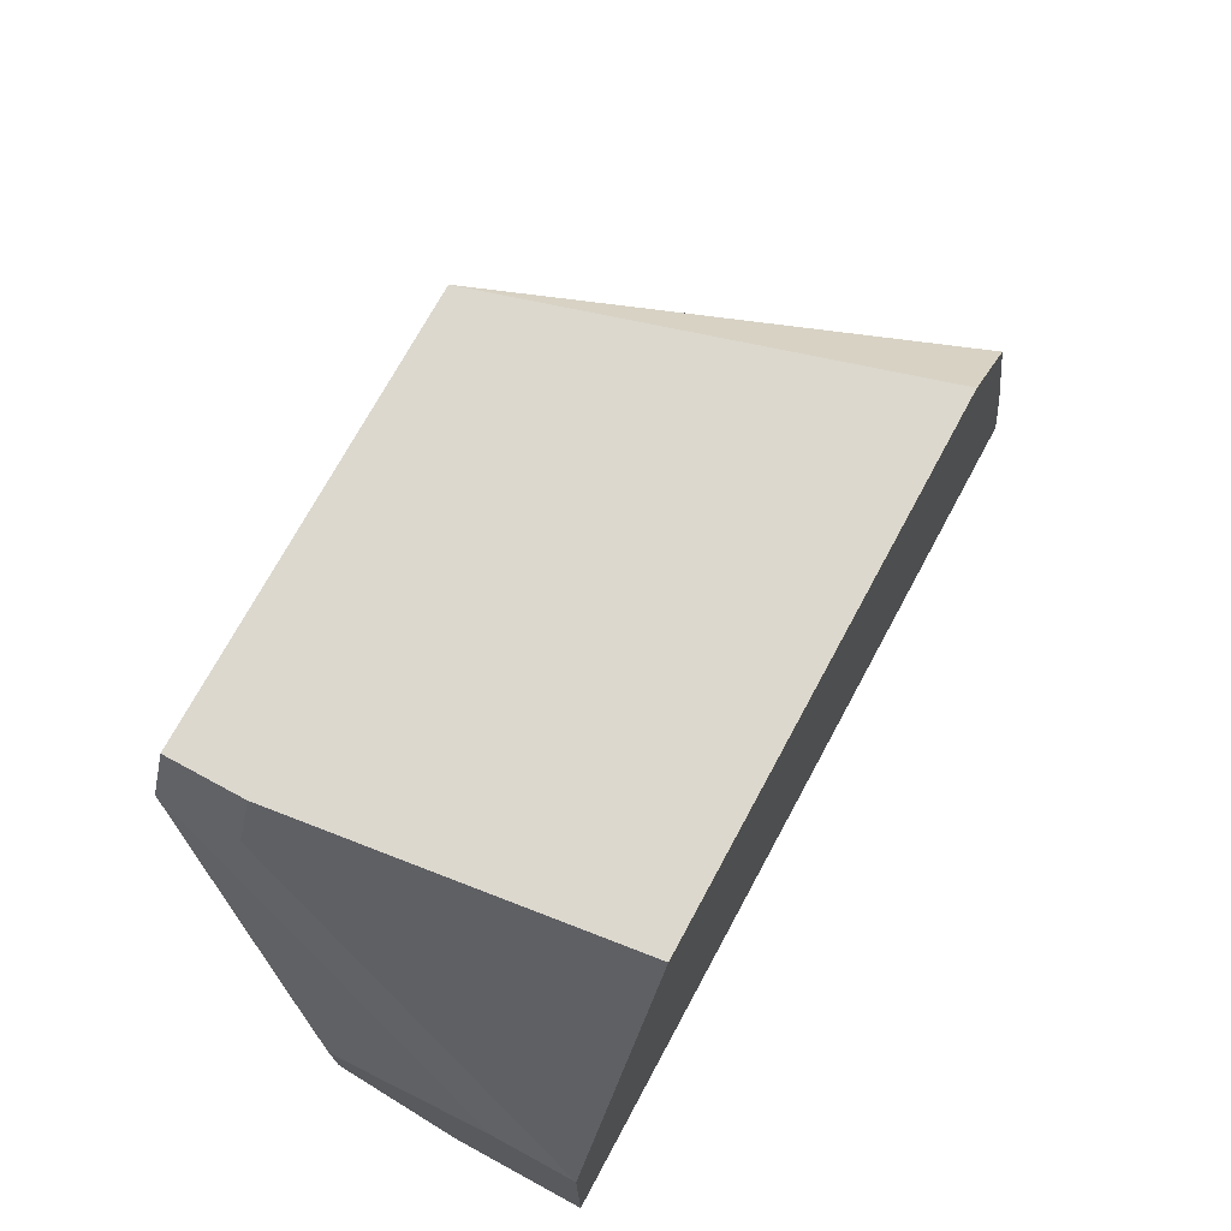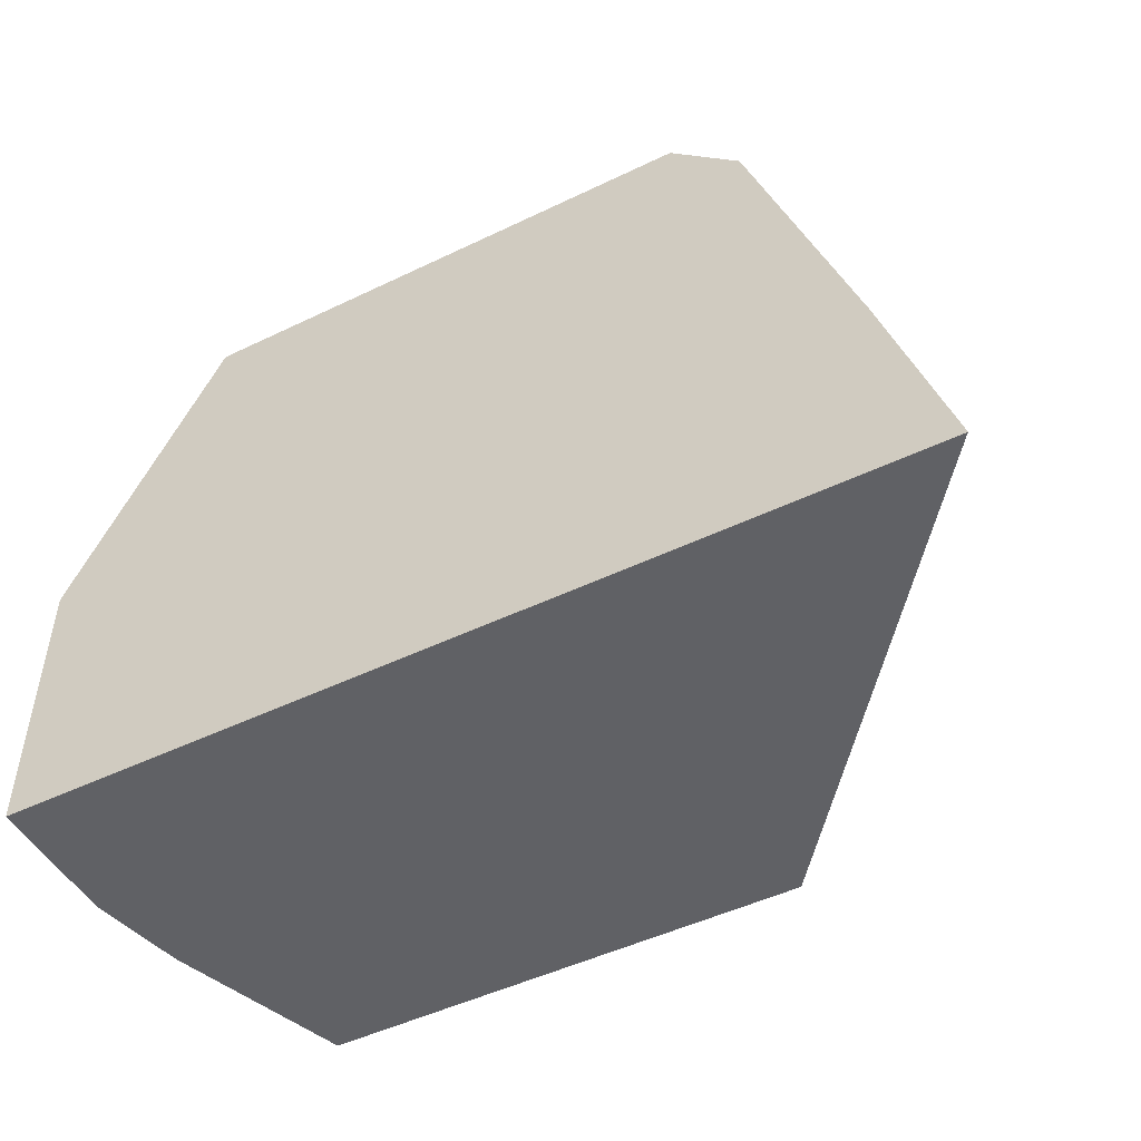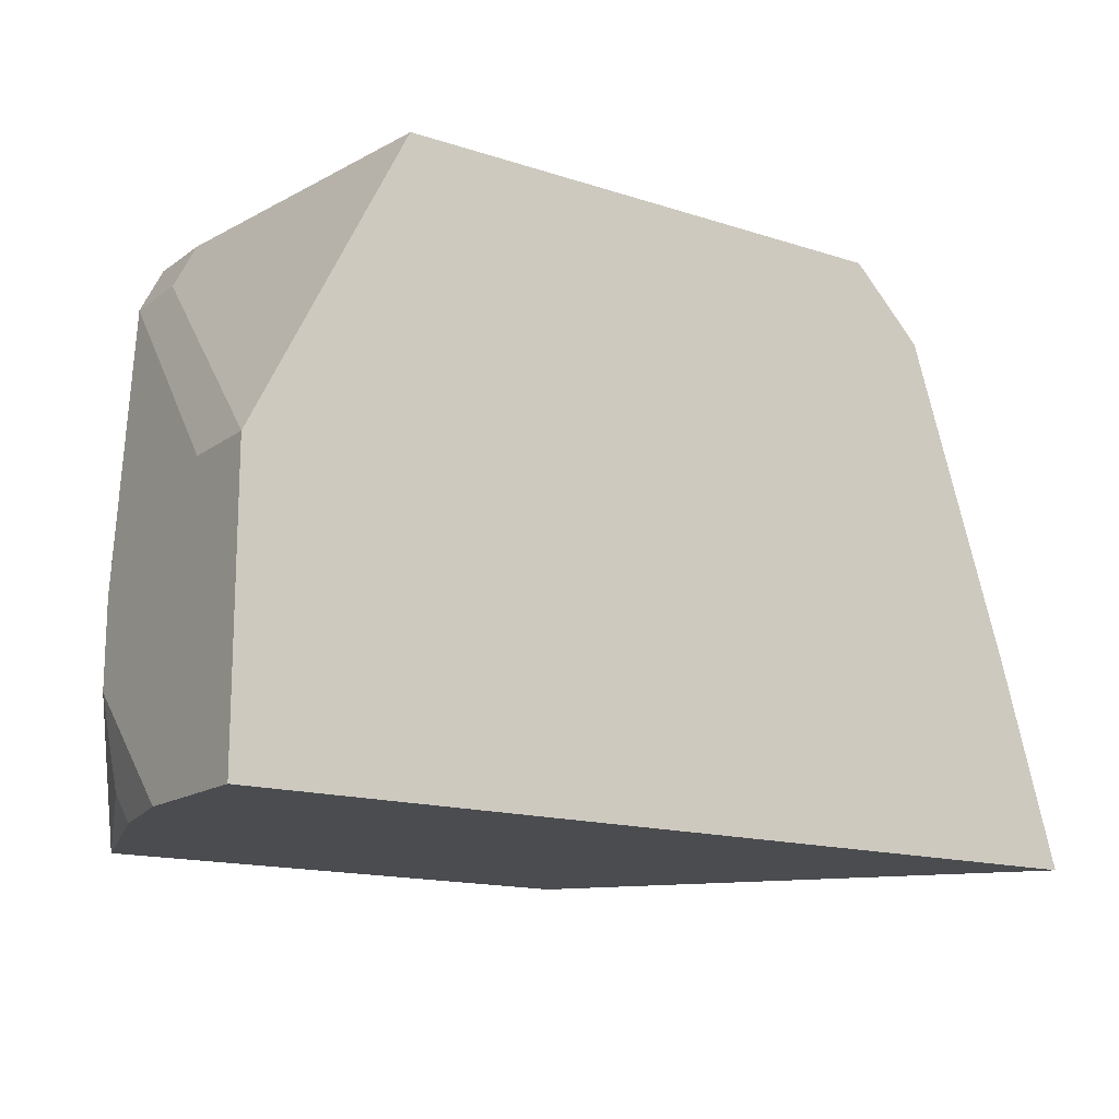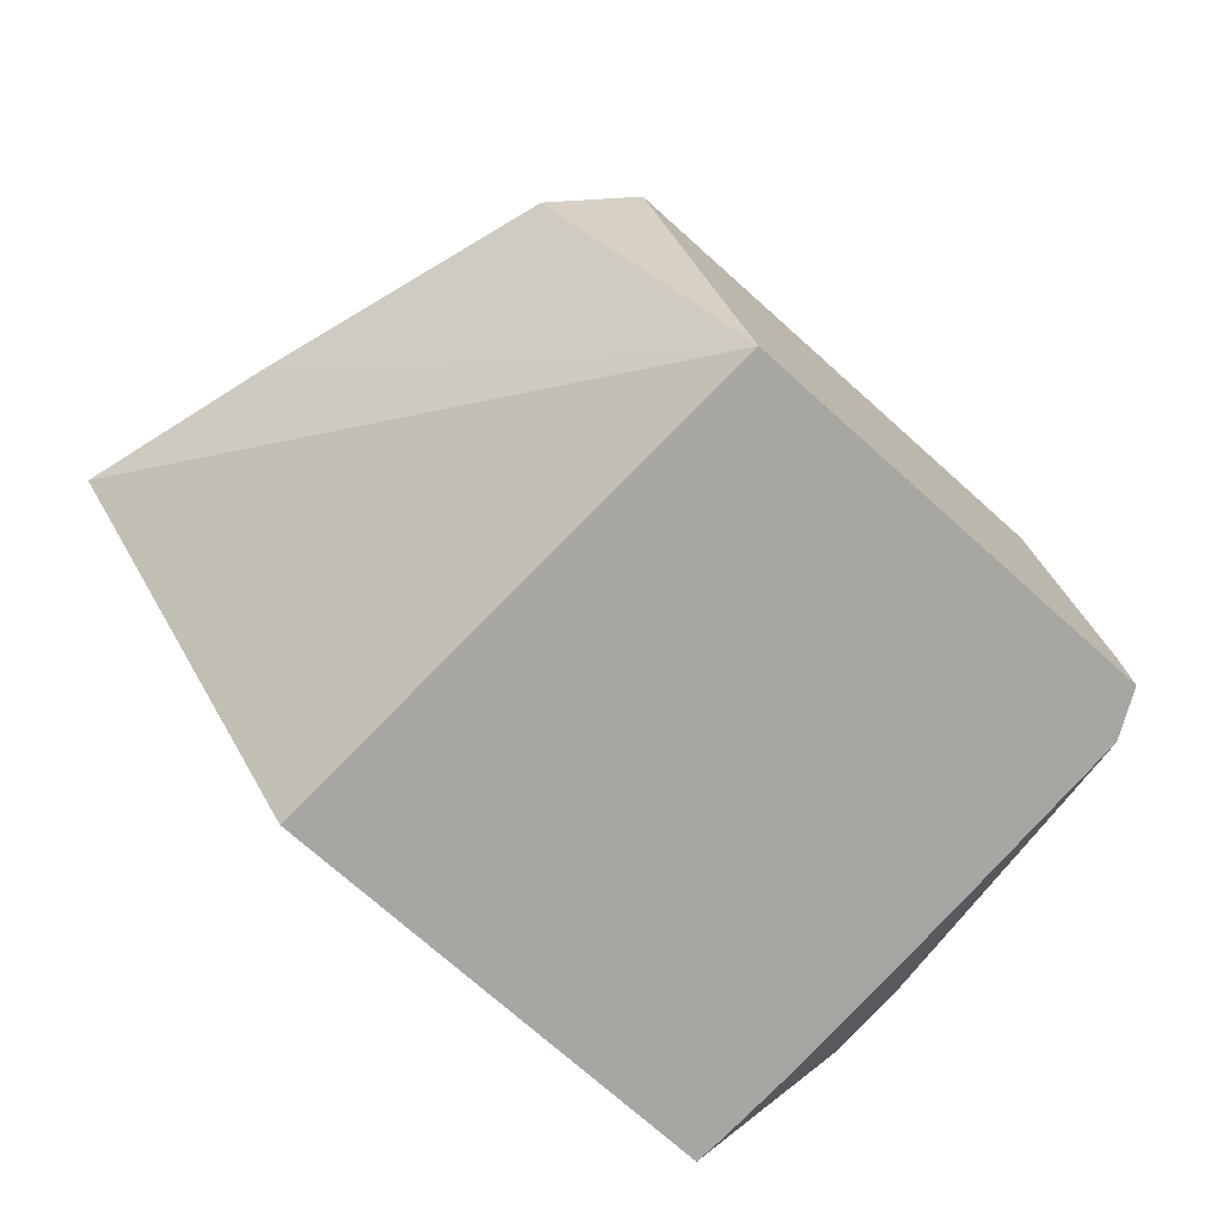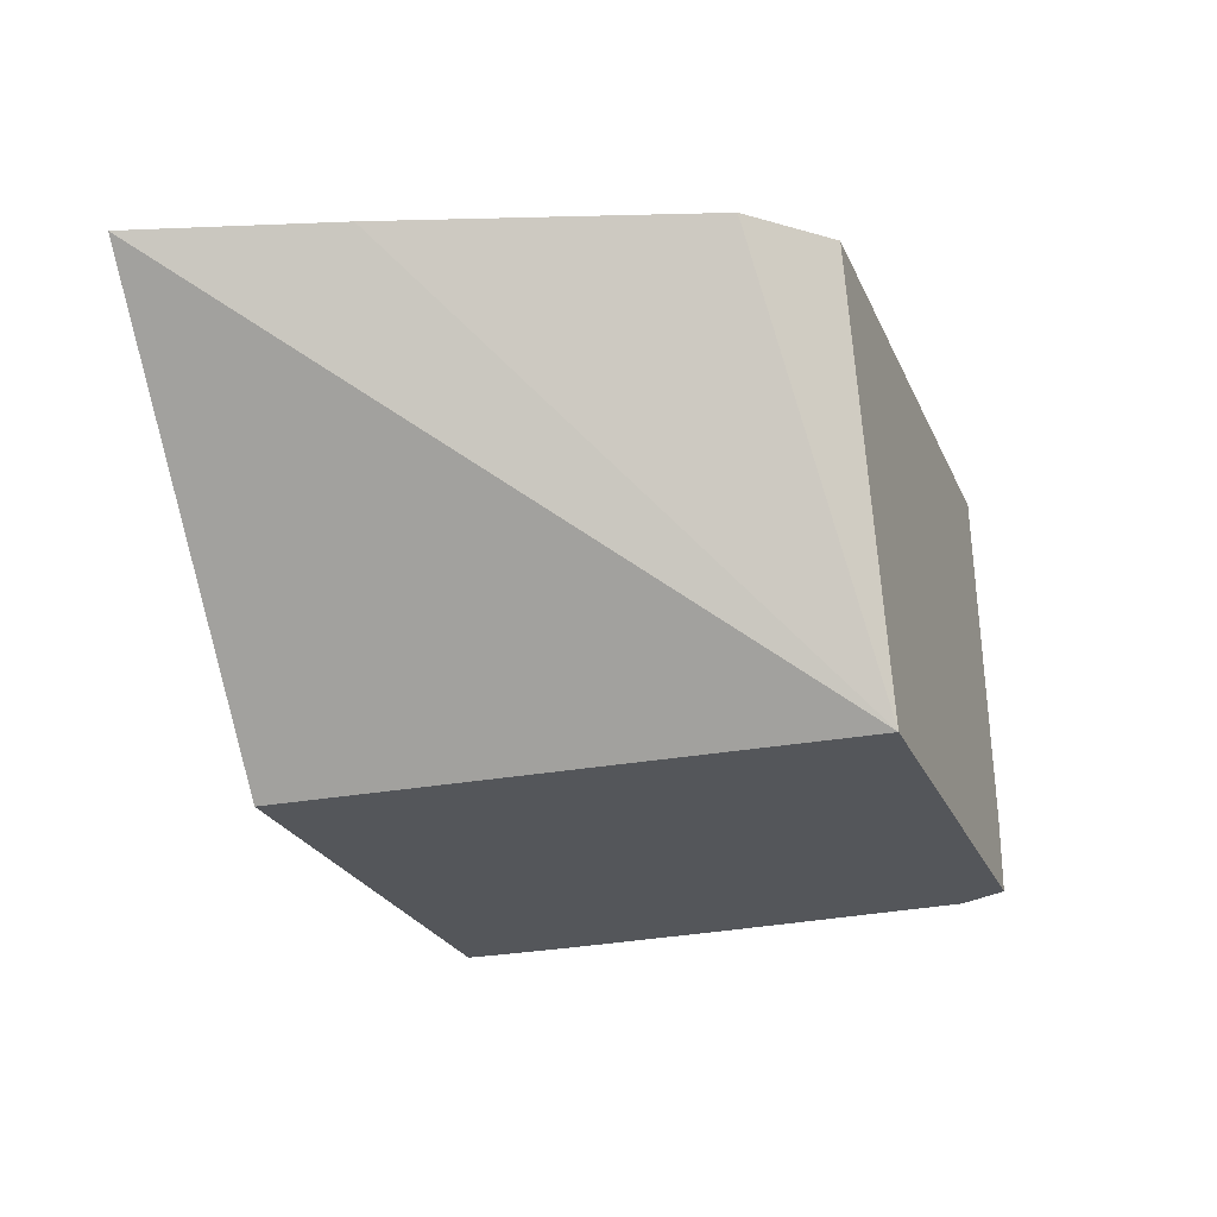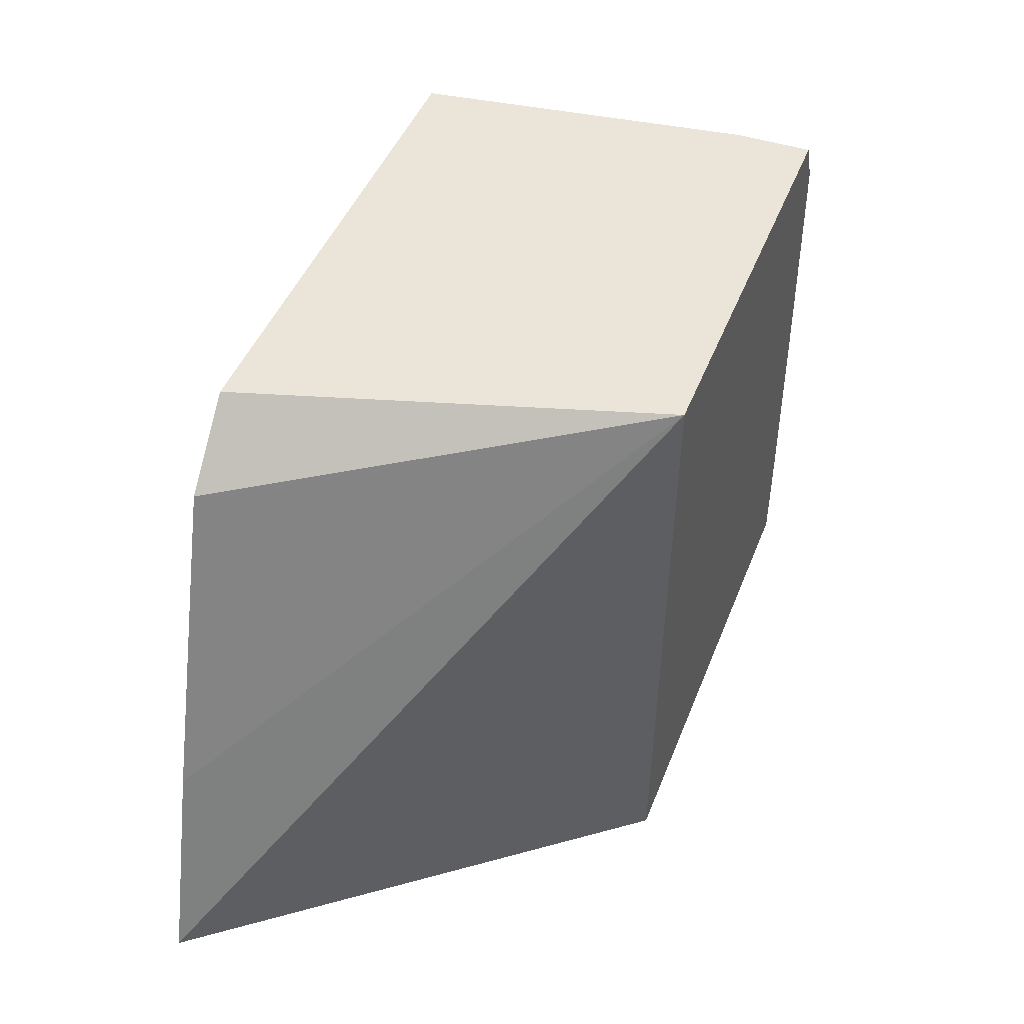
<metadata>
{"format":"obj","ext":"obj","renderer":"f3d","projection":"perspective","resolution":1024,"background":"white","views":[{"elev":72.4,"azim":-61.6,"up":"+Y"},{"elev":-49.0,"azim":28.1,"up":"+Y"},{"elev":-15.2,"azim":-34.5,"up":"+Y"},{"elev":-74.3,"azim":138.3,"up":"+Z"},{"elev":-25.4,"azim":110.0,"up":"+Z"},{"elev":45.3,"azim":110.6,"up":"+Y"}]}
</metadata>
<code>
v -0.2604 -0.1673 -0.1613
v -0.2604 -0.1001 -0.1613
v -0.2604 -0.1673 -0.1932
v -0.04823 -0.1673 -0.1613
v -0.2604 -0.1001 -0.1802
v -0.2247 -0.02894 -0.1613
v -0.2348 -0.02894 -0.2403
v -0.2403 -0.04007 -0.2403
v -0.2604 -0.1602 -0.2003
v -0.2586 -0.1673 -0.2012
v -0.1247 -0.1673 -0.2584
v -0.1309 -0.02894 -0.2584
v -0.06233 -0.119 -0.1613
v -0.2604 -0.1202 -0.2203
v -0.2403 -0.04007 -0.2584
v -0.1024 -0.02894 -0.1613
v -0.2348 -0.02894 -0.2584
v -0.2604 -0.1402 -0.2203
v -0.2553 -0.1602 -0.2228
v -0.2553 -0.1673 -0.2158
v -0.2403 -0.1673 -0.2584
v -0.08573 -0.04567 -0.1613
v -0.2553 -0.1101 -0.2303
v -0.2413 -0.103 -0.2584
v -0.241 -0.08205 -0.2584
v -0.2413 -0.1402 -0.2584
v -0.2408 -0.1602 -0.2584
f 11 25 15
f 7 15 8
f 9 18 19
f 9 19 10
f 10 19 20
f 11 21 27
f 11 27 26
f 11 26 24
f 11 24 25
f 7 17 15
f 14 24 26
f 11 17 12
f 12 16 22
f 12 22 13
f 14 23 24
f 14 26 18
f 14 15 23
f 15 25 23
f 18 26 27
f 18 27 21
f 18 21 19
f 6 17 7
f 11 15 17
f 6 12 17
f 1 13 22
f 5 15 14
f 19 21 20
f 1 2 5
f 1 5 14
f 1 14 18
f 1 18 9
f 1 9 3
f 1 3 10
f 1 10 20
f 1 20 21
f 1 21 11
f 6 16 12
f 1 11 4
f 1 22 16
f 1 16 6
f 1 6 2
f 2 6 7
f 2 7 8
f 2 8 15
f 2 15 5
f 3 9 10
f 4 11 12
f 4 12 13
f 1 4 13
f 23 25 24

</code>
